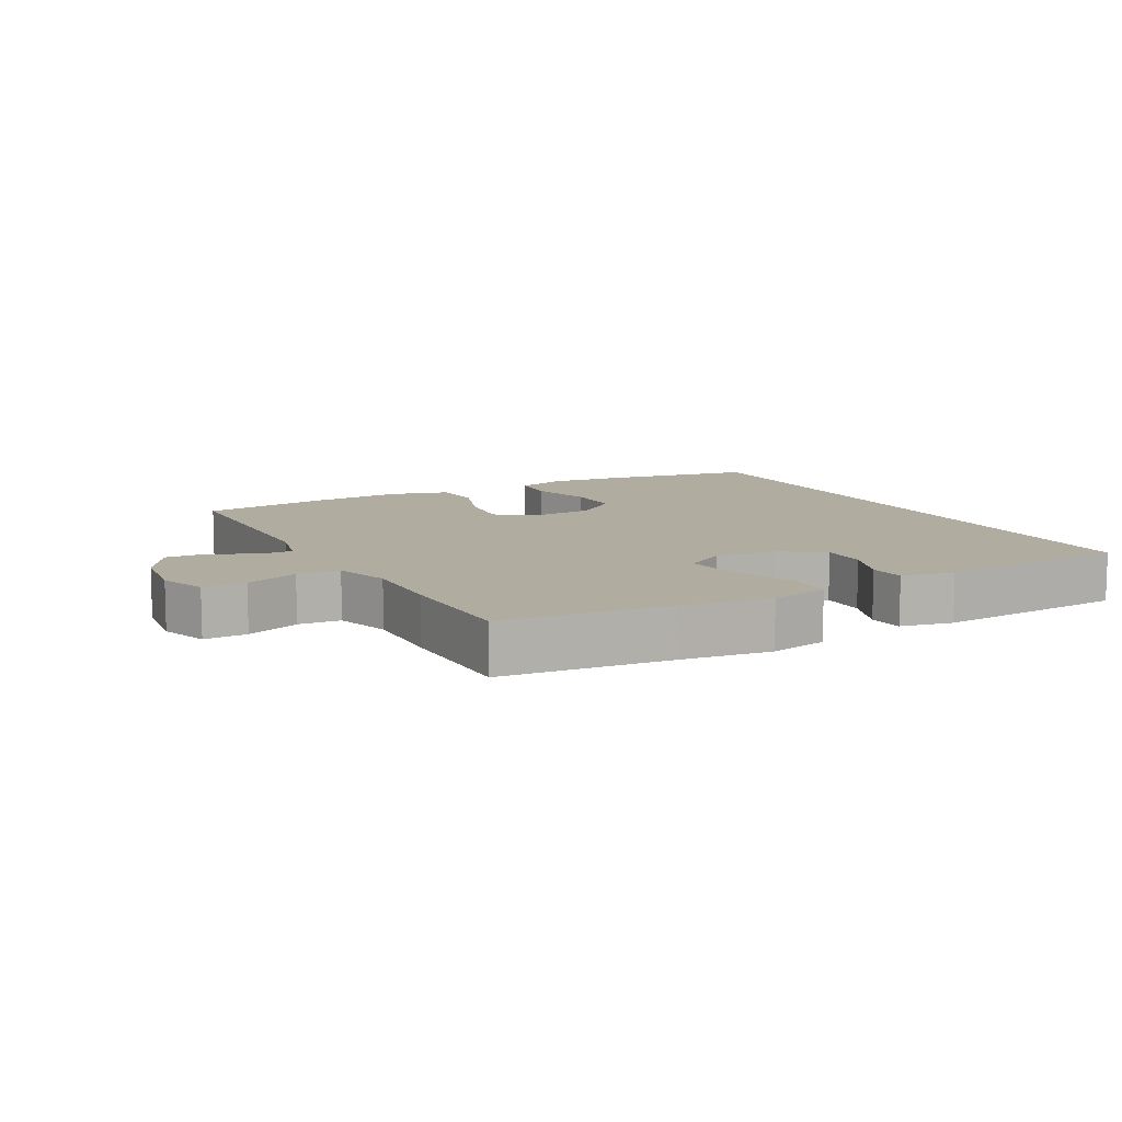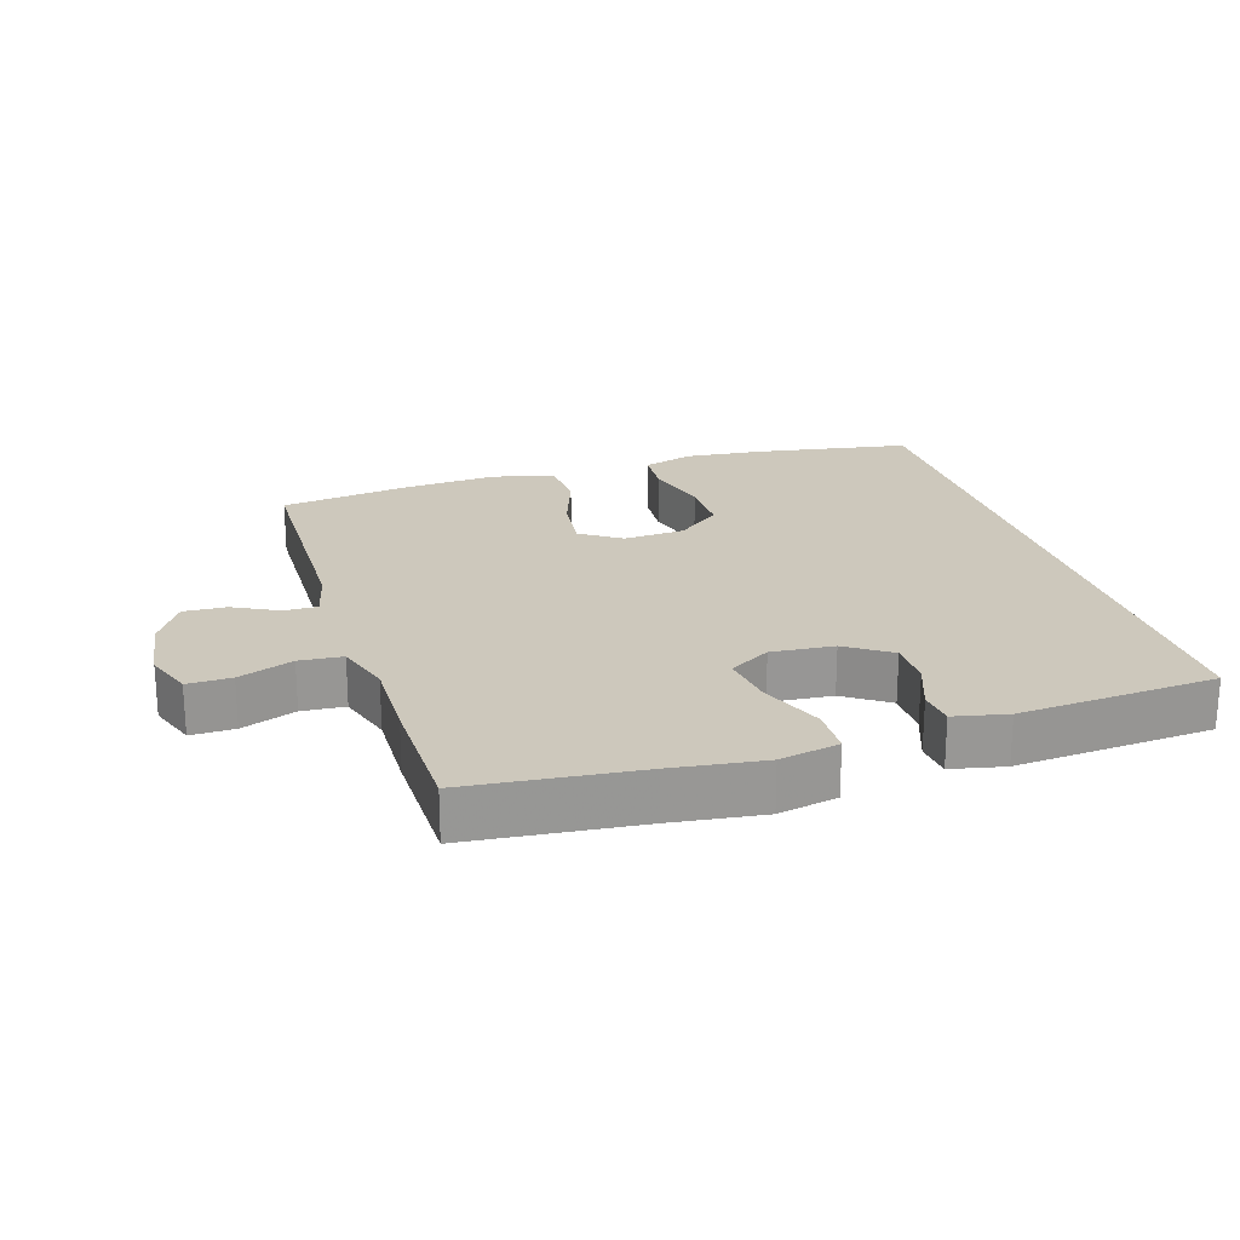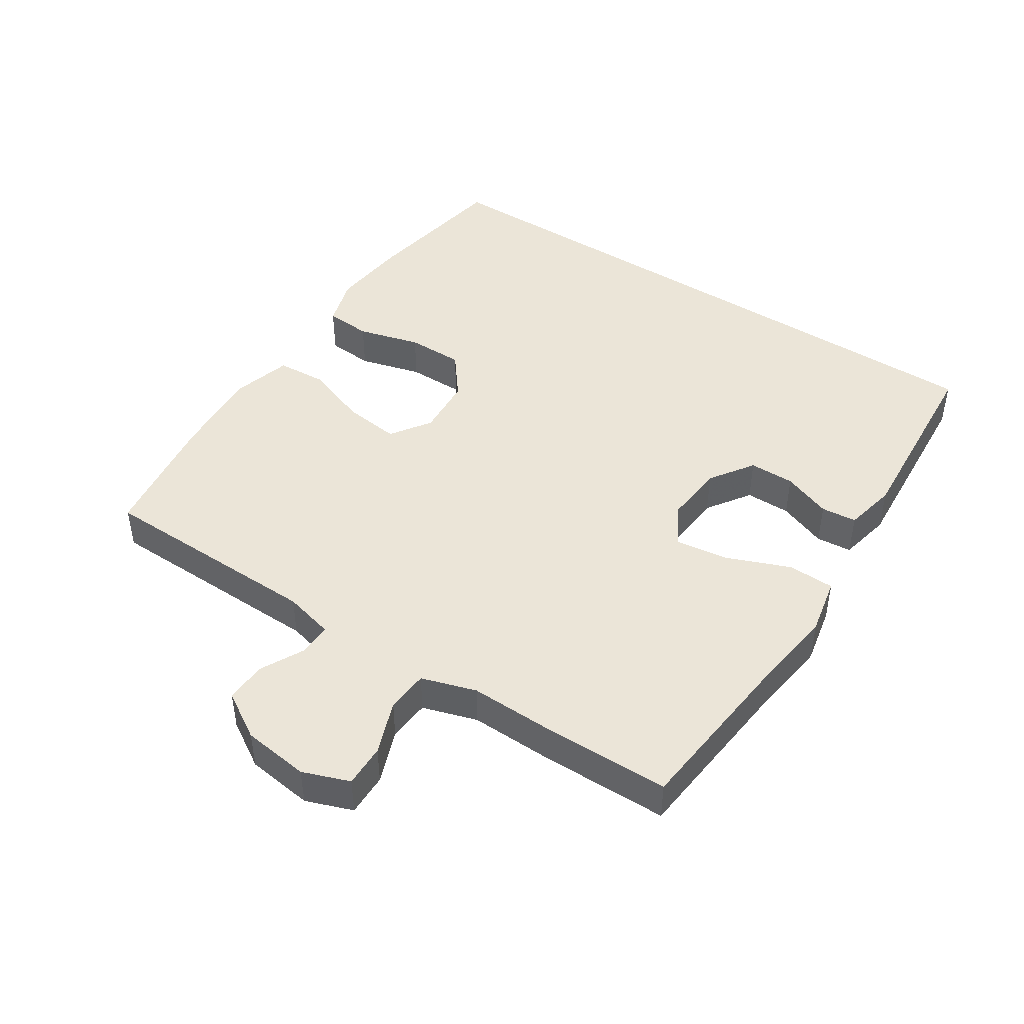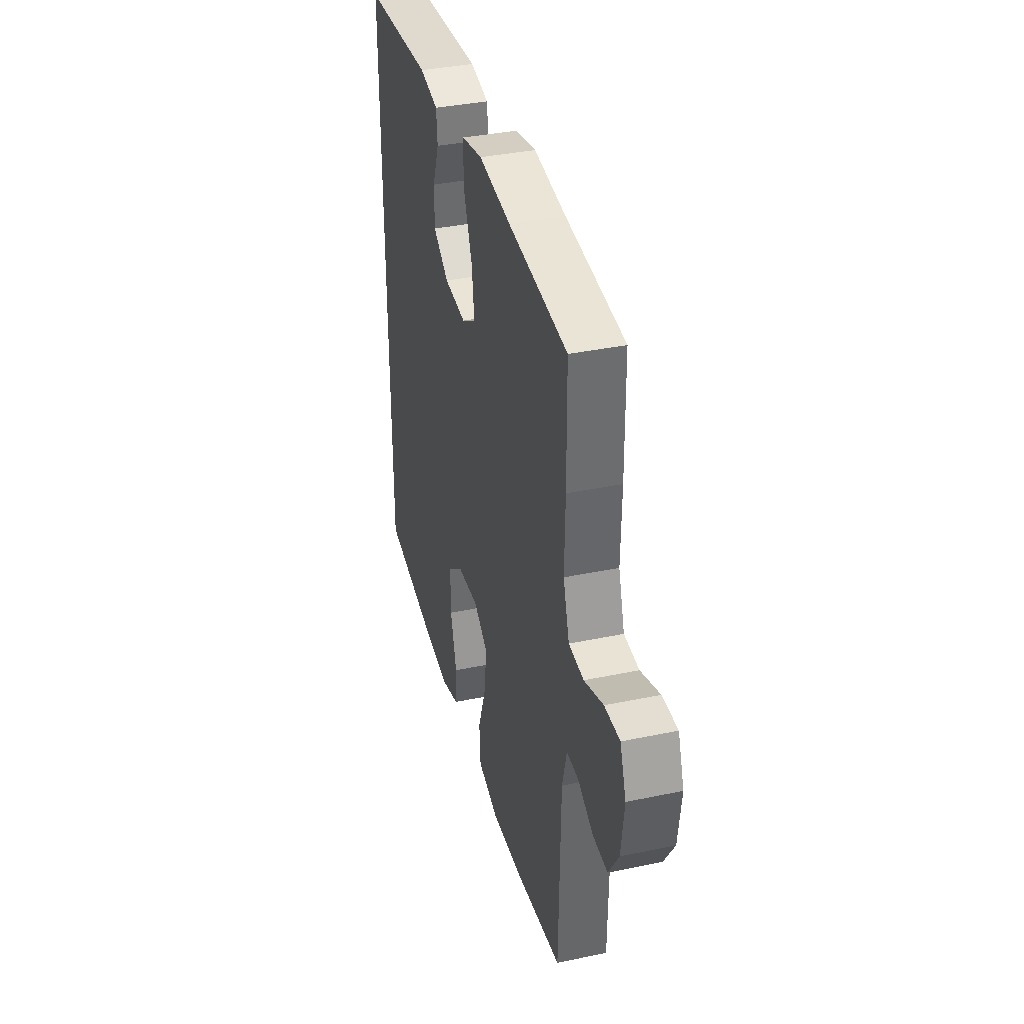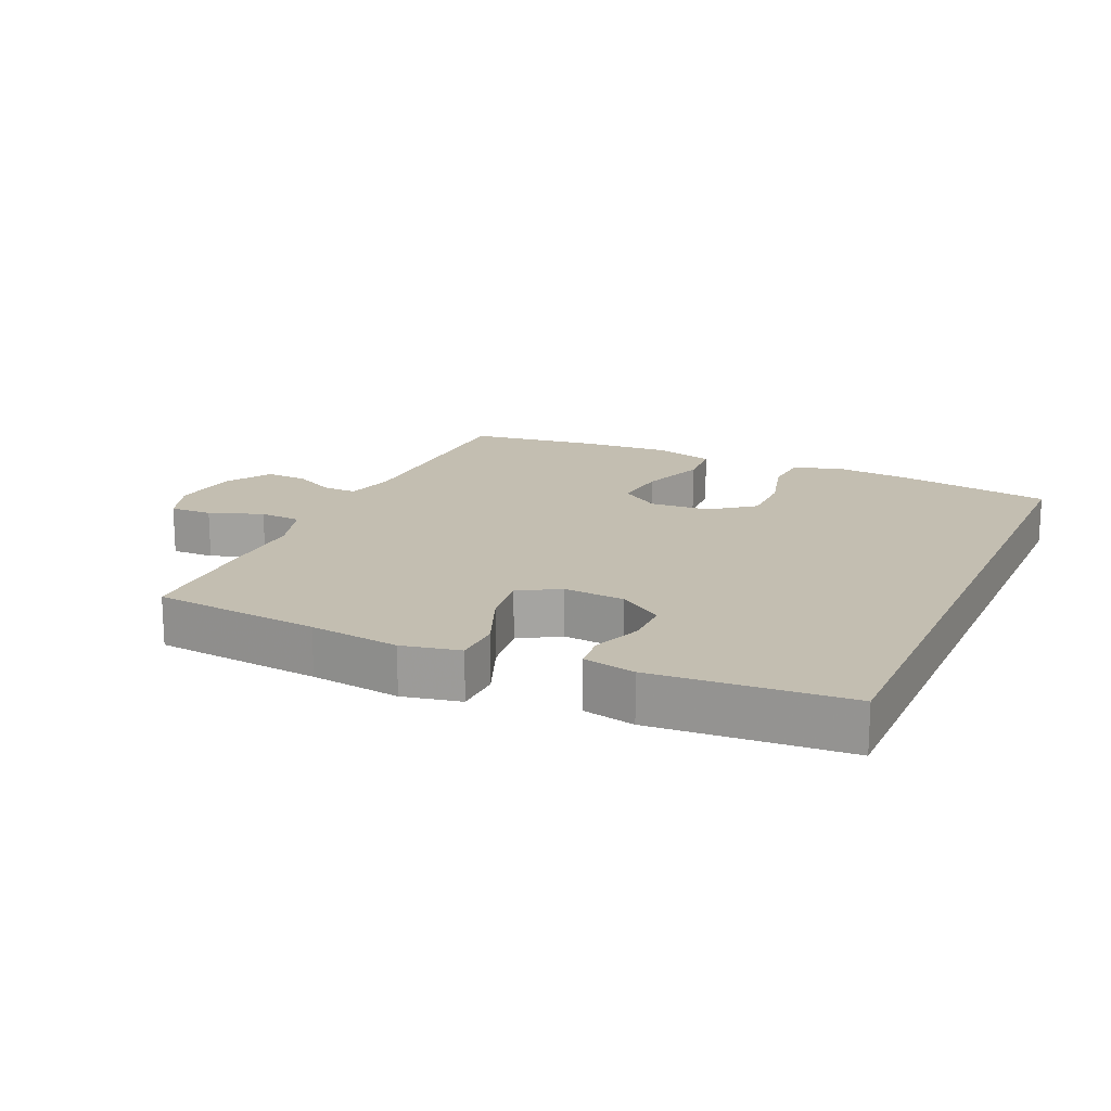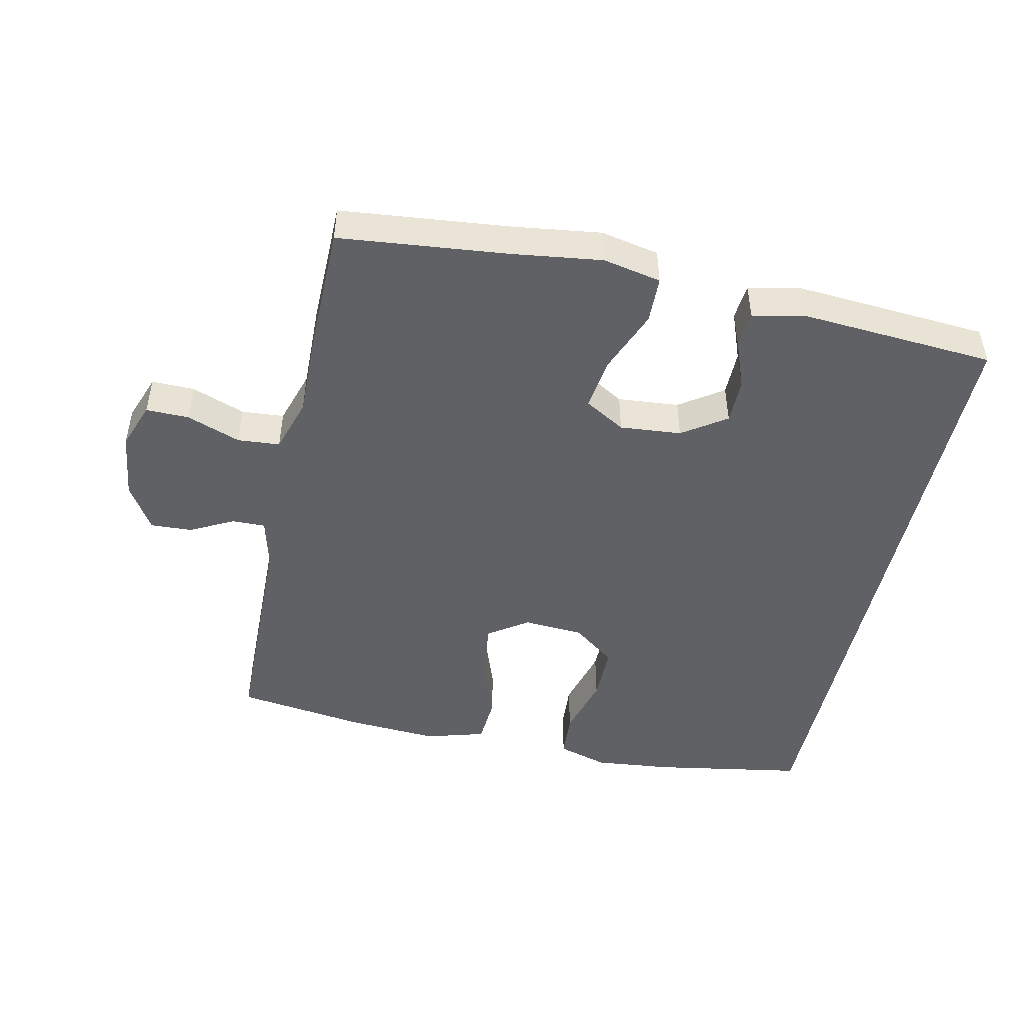
<metadata>
{"format":"obj","ext":"obj","renderer":"f3d","projection":"perspective","resolution":1024,"background":"white","views":[{"elev":10.1,"azim":-28.4,"up":"+Y"},{"elev":22.2,"azim":-17.4,"up":"+Y"},{"elev":45.6,"azim":-56.9,"up":"+Y"},{"elev":37.1,"azim":-105.1,"up":"+Z"},{"elev":17.2,"azim":24.1,"up":"+Y"},{"elev":-47.6,"azim":-12.2,"up":"+Y"}]}
</metadata>
<code>
v -0.5 0.07 0.5
v -0.247 0.07 0.526
v -0.111 0.07 0.544
v -0.023 0.07 0.526
v -0.021 0.07 0.455
v -0.059 0.07 0.36
v -0.07 0.07 0.279
v -0.009 0.07 0.243
v 0.084 0.07 0.251
v 0.15 0.07 0.296
v 0.15 0.07 0.365
v 0.122 0.07 0.439
v 0.127 0.07 0.493
v 0.206 0.07 0.51
v 0.5 0.07 0.489
v 0.5 0.07 -0.49
v 0.271 0.07 -0.529
v 0.154 0.07 -0.541
v 0.078 0.07 -0.518
v 0.073 0.07 -0.448
v 0.099 0.07 -0.353
v 0.099 0.07 -0.267
v 0.034 0.07 -0.217
v -0.057 0.07 -0.211
v -0.117 0.07 -0.252
v -0.107 0.07 -0.337
v -0.072 0.07 -0.435
v -0.077 0.07 -0.51
v -0.167 0.07 -0.536
v -0.304 0.07 -0.527
v -0.5 0.07 -0.5
v -0.507 0.07 -0.158
v -0.526 0.07 -0.082
v -0.576 0.07 -0.083
v -0.642 0.07 -0.117
v -0.705 0.07 -0.12
v -0.748 0.07 -0.05
v -0.761 0.07 0.051
v -0.735 0.07 0.122
v -0.67 0.07 0.121
v -0.589 0.07 0.091
v -0.525 0.07 0.096
v -0.499 0.07 0.179
v -0.502 0.07 0.307
v -0.5 0 0.5
v -0.247 0 0.526
v -0.111 0 0.544
v -0.023 0 0.526
v -0.021 0 0.455
v -0.059 0 0.36
v -0.07 0 0.279
v -0.009 0 0.243
v 0.084 0 0.251
v 0.15 0 0.296
v 0.15 0 0.365
v 0.122 0 0.439
v 0.127 0 0.493
v 0.206 0 0.51
v 0.5 0 0.489
v 0.5 0 -0.49
v 0.271 0 -0.529
v 0.154 0 -0.541
v 0.078 0 -0.518
v 0.073 0 -0.448
v 0.099 0 -0.353
v 0.099 0 -0.267
v 0.034 0 -0.217
v -0.057 0 -0.211
v -0.117 0 -0.252
v -0.107 0 -0.337
v -0.072 0 -0.435
v -0.077 0 -0.51
v -0.167 0 -0.536
v -0.304 0 -0.527
v -0.5 0 -0.5
v -0.507 0 -0.158
v -0.526 0 -0.082
v -0.576 0 -0.083
v -0.642 0 -0.117
v -0.705 0 -0.12
v -0.748 0 -0.05
v -0.761 0 0.051
v -0.735 0 0.122
v -0.67 0 0.121
v -0.589 0 0.091
v -0.525 0 0.096
v -0.499 0 0.179
v -0.502 0 0.307
f 43 44 1 2
f 4 5 6
f 3 4 6
f 2 3 6
f 43 2 6
f 42 43 6
f 39 40 41
f 38 39 41
f 37 38 41
f 36 37 41
f 35 36 41
f 34 35 41
f 33 34 41 42
f 42 6 7
f 33 42 7
f 32 33 7
f 30 31 32
f 29 30 32
f 28 29 32
f 27 28 32
f 26 27 32
f 25 26 32
f 32 7 8
f 25 32 8
f 24 25 8
f 19 20 21
f 18 19 21
f 17 18 21
f 16 17 21
f 15 16 21
f 15 21 22
f 13 14 15
f 12 13 15
f 11 12 15
f 10 11 15
f 15 22 23
f 10 15 23
f 9 10 23
f 8 9 23 24
f 46 45 88 87
f 50 49 48
f 50 48 47
f 50 47 46
f 50 46 87
f 50 87 86
f 85 84 83
f 85 83 82
f 85 82 81
f 85 81 80
f 85 80 79
f 85 79 78
f 86 85 78 77
f 51 50 86
f 51 86 77
f 51 77 76
f 76 75 74
f 76 74 73
f 76 73 72
f 76 72 71
f 76 71 70
f 76 70 69
f 52 51 76
f 52 76 69
f 52 69 68
f 65 64 63
f 65 63 62
f 65 62 61
f 65 61 60
f 65 60 59
f 66 65 59
f 59 58 57
f 59 57 56
f 59 56 55
f 59 55 54
f 67 66 59
f 67 59 54
f 67 54 53
f 68 67 53 52
f 1 45 46 2
f 2 46 47 3
f 3 47 48 4
f 4 48 49 5
f 5 49 50 6
f 6 50 51 7
f 7 51 52 8
f 8 52 53 9
f 9 53 54 10
f 10 54 55 11
f 11 55 56 12
f 12 56 57 13
f 13 57 58 14
f 14 58 59 15
f 15 59 60 16
f 16 60 61 17
f 17 61 62 18
f 18 62 63 19
f 19 63 64 20
f 20 64 65 21
f 21 65 66 22
f 22 66 67 23
f 23 67 68 24
f 24 68 69 25
f 25 69 70 26
f 26 70 71 27
f 27 71 72 28
f 28 72 73 29
f 29 73 74 30
f 30 74 75 31
f 31 75 76 32
f 32 76 77 33
f 33 77 78 34
f 34 78 79 35
f 35 79 80 36
f 36 80 81 37
f 37 81 82 38
f 38 82 83 39
f 39 83 84 40
f 40 84 85 41
f 41 85 86 42
f 42 86 87 43
f 43 87 88 44
f 44 88 45 1

</code>
